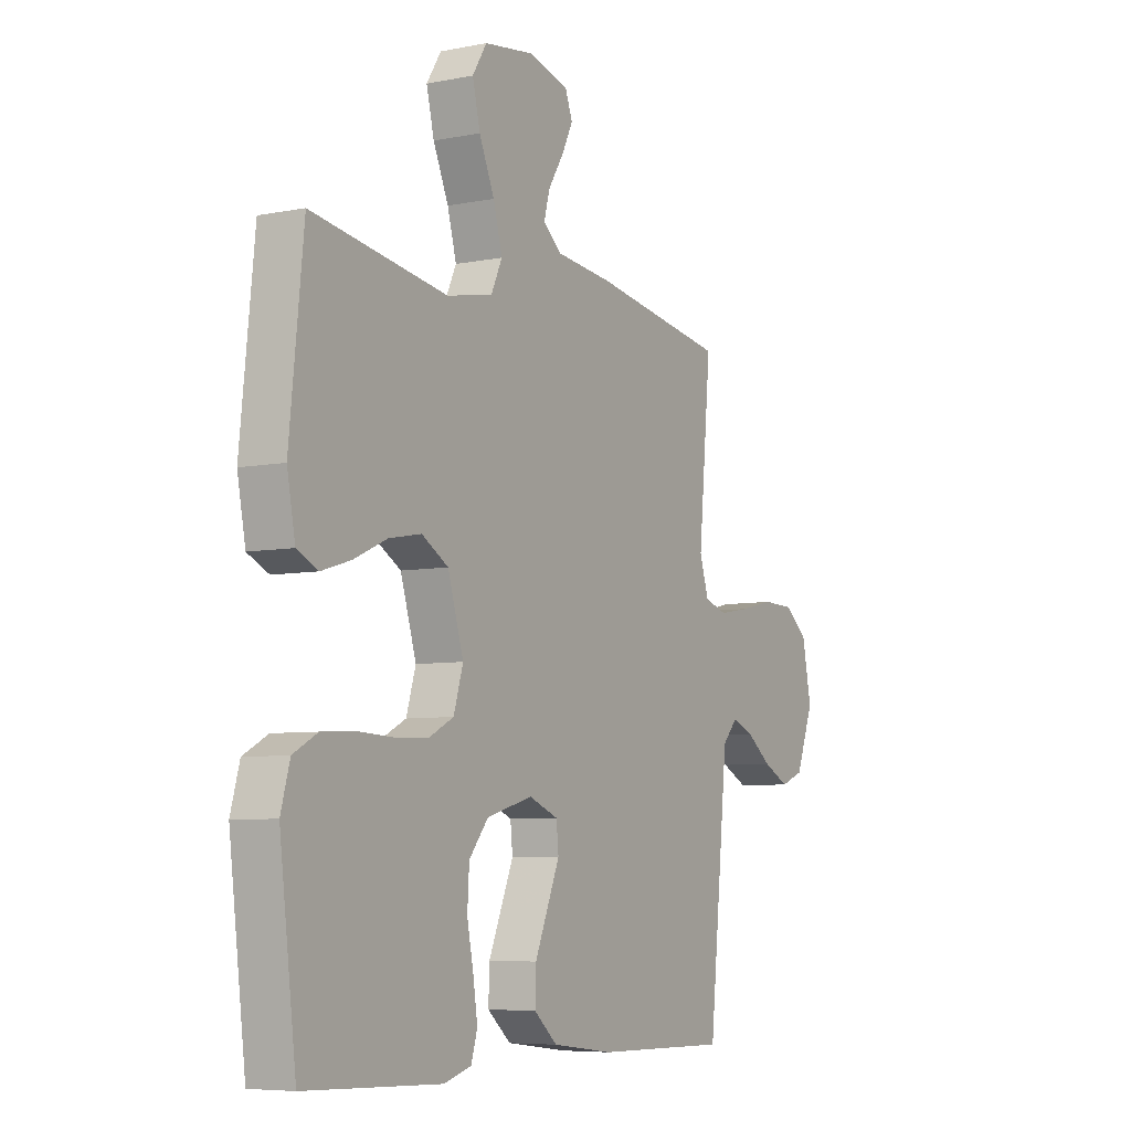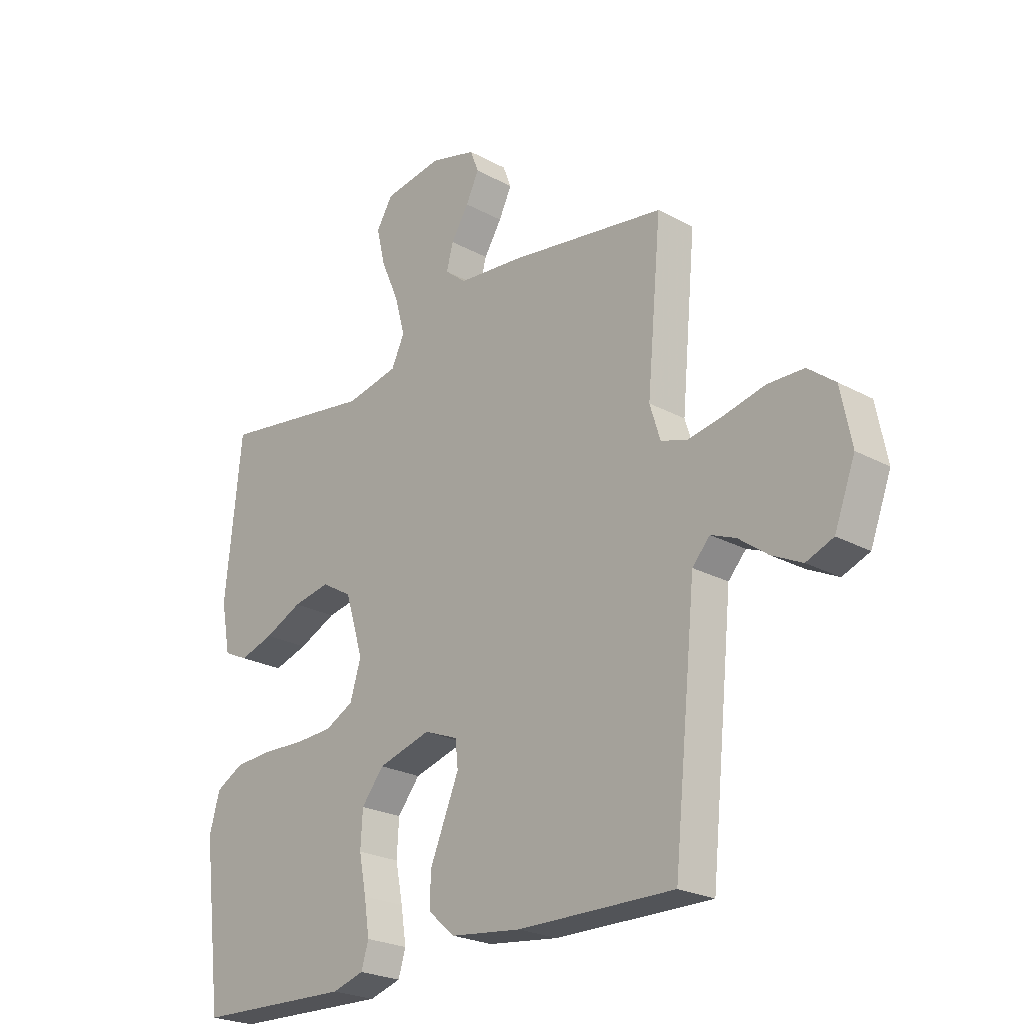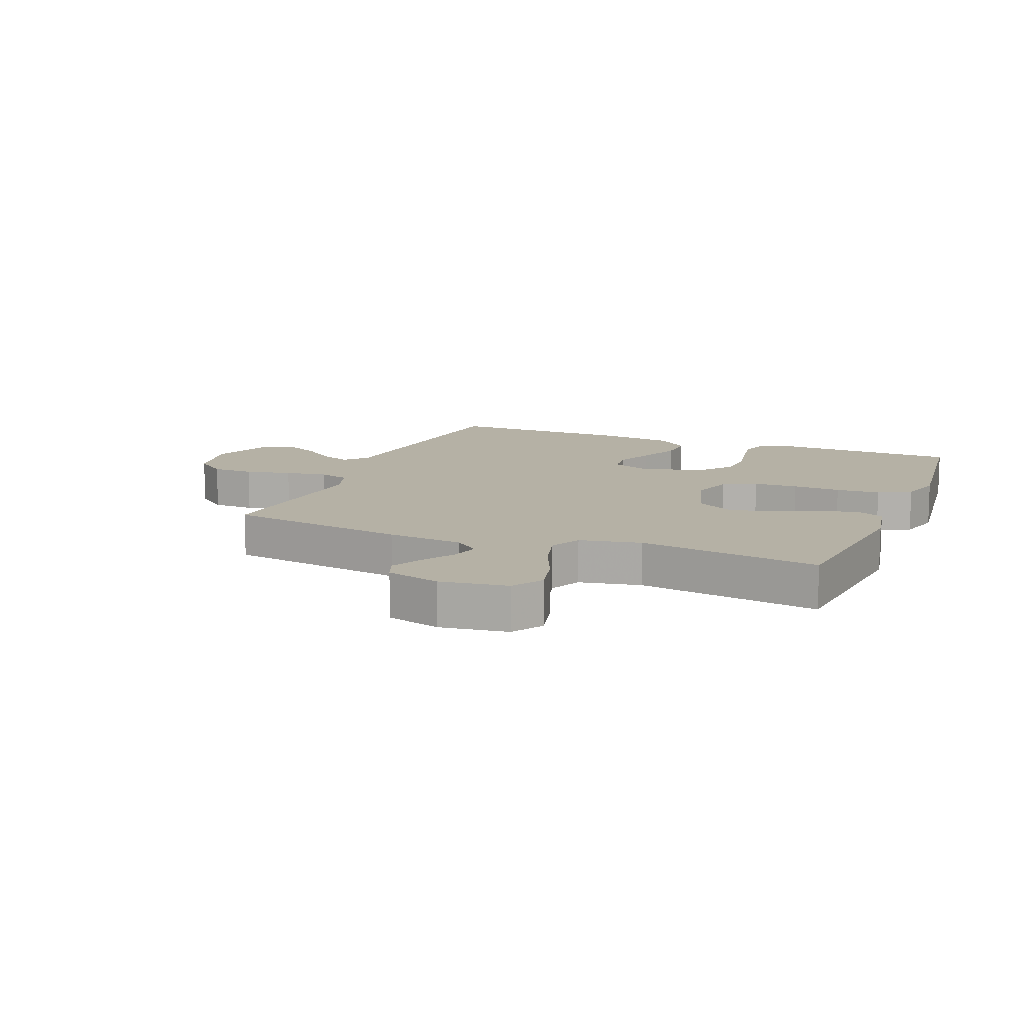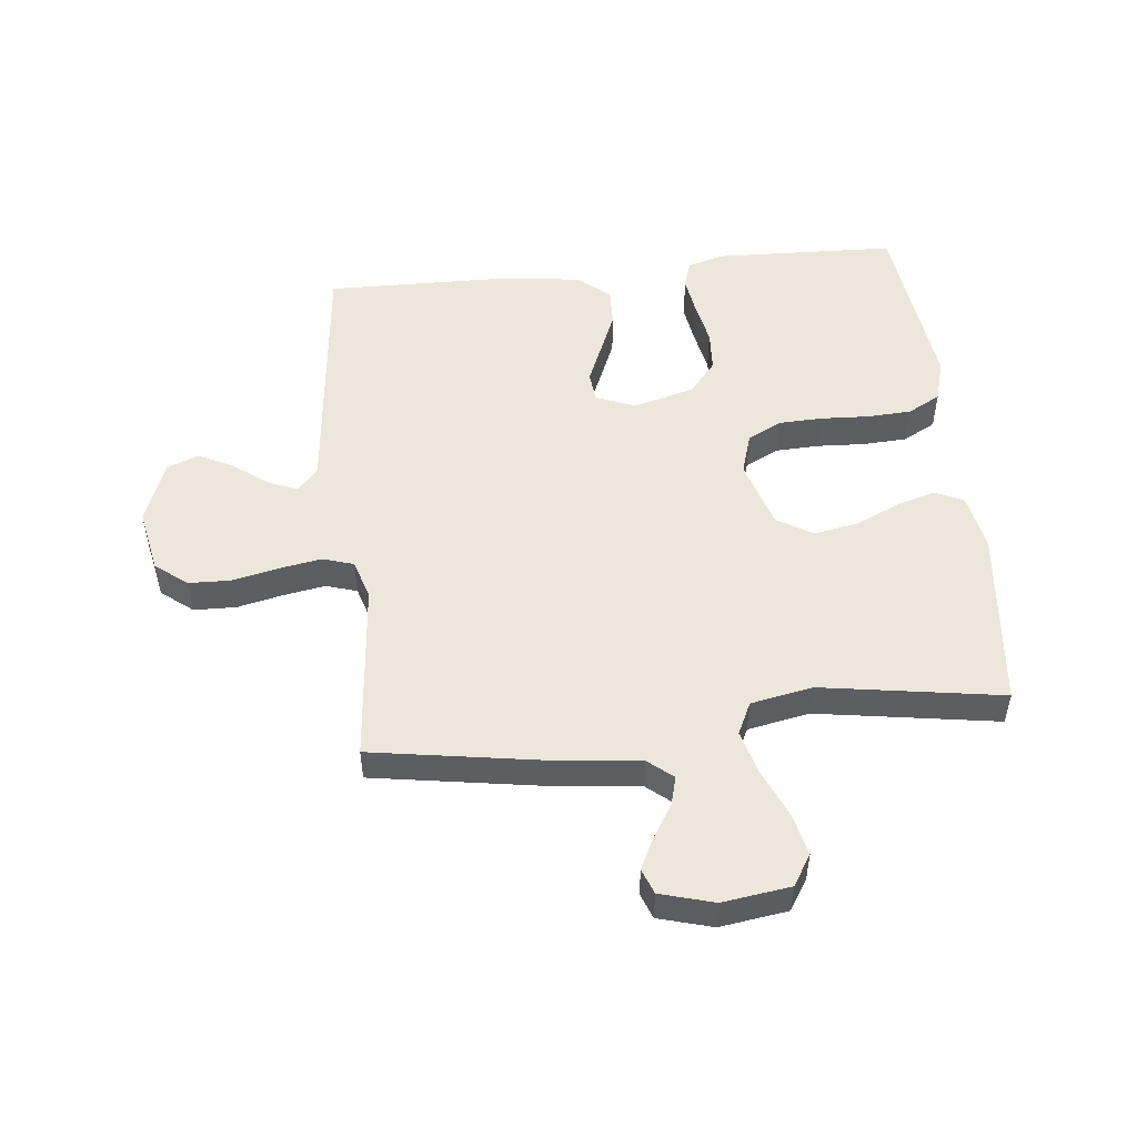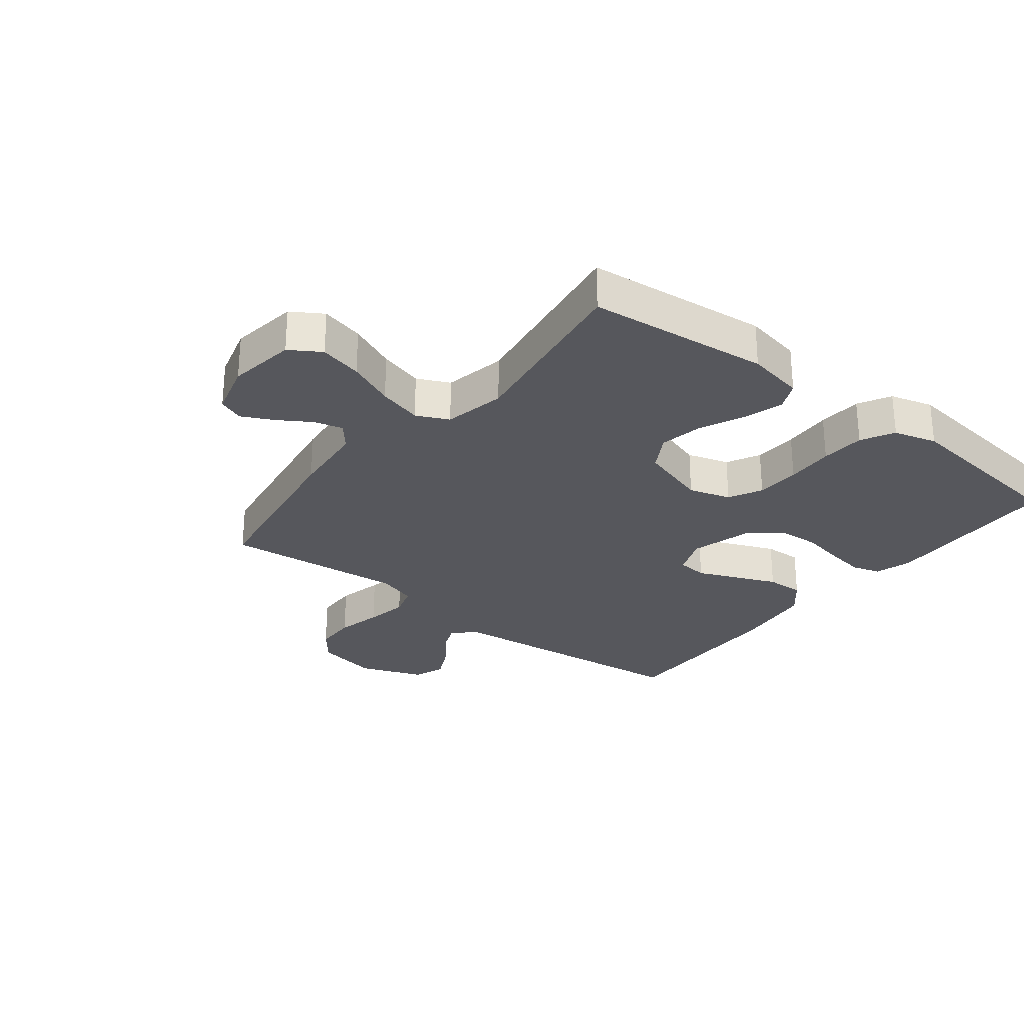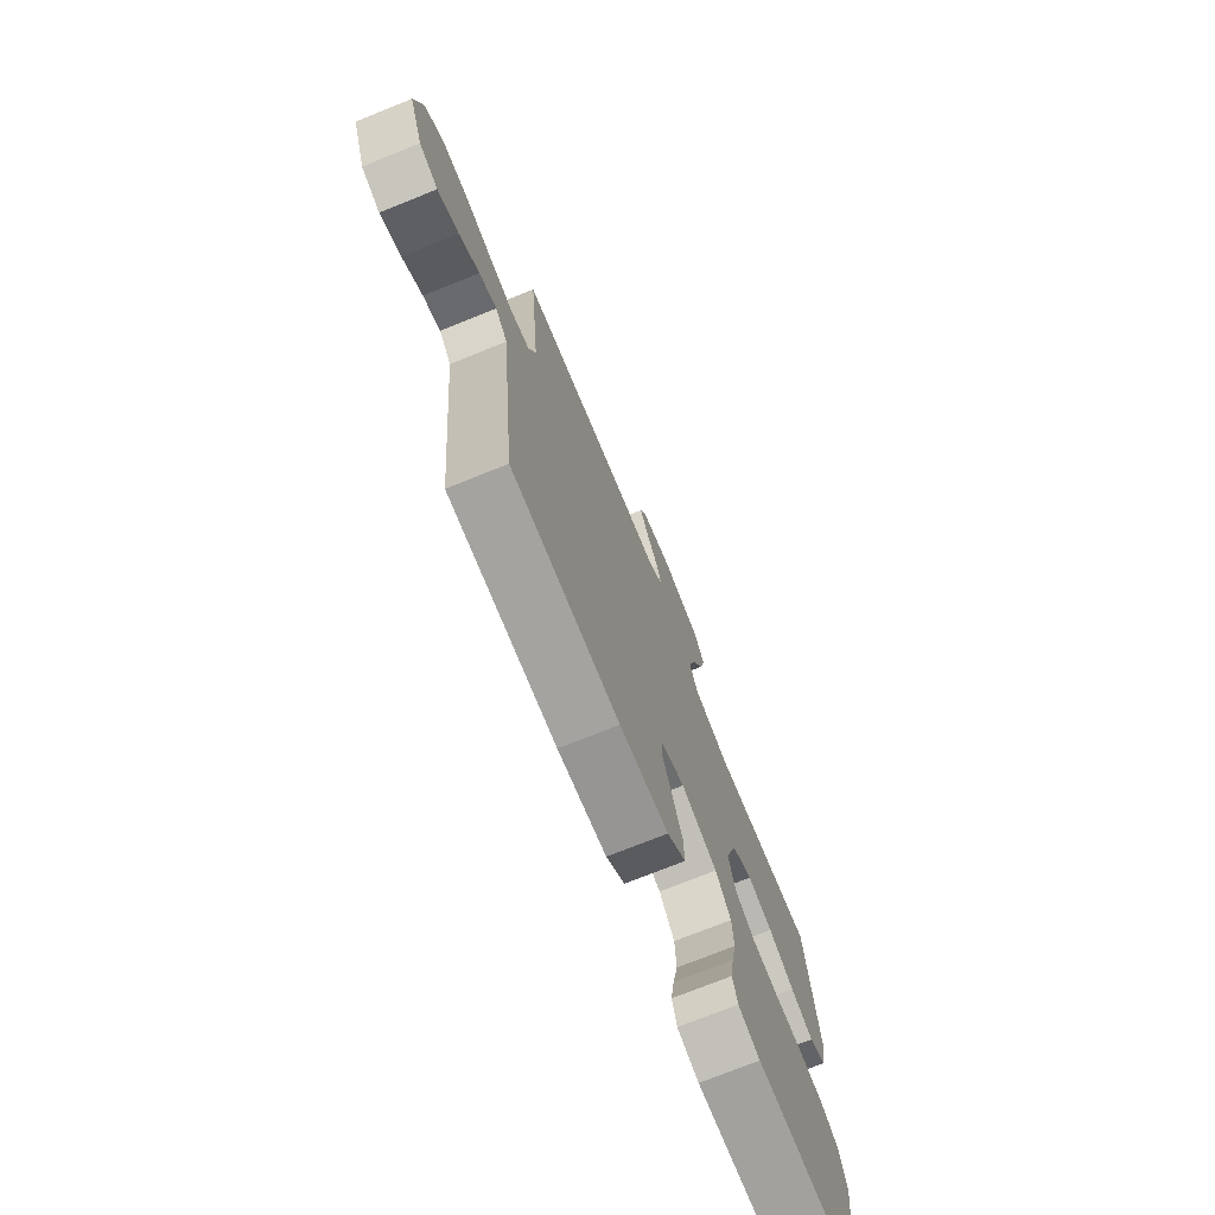
<metadata>
{"format":"obj","ext":"obj","renderer":"f3d","projection":"perspective","resolution":1024,"background":"white","views":[{"elev":-6.5,"azim":120.5,"up":"+Z"},{"elev":-24.0,"azim":-132.1,"up":"+Z"},{"elev":11.8,"azim":22.0,"up":"+Y"},{"elev":51.2,"azim":-6.0,"up":"+Y"},{"elev":-27.6,"azim":51.8,"up":"+Y"},{"elev":-73.8,"azim":-68.1,"up":"+Z"}]}
</metadata>
<code>
v -0.5 0.07 -0.5
v -0.531 0.07 -0.2
v -0.544 0.07 -0.071
v -0.578 0.07 -0.034
v -0.626 0.07 -0.054
v -0.682 0.07 -0.096
v -0.74 0.07 -0.125
v -0.792 0.07 -0.105
v -0.832 0.07 0
v -0.811 0.07 0.105
v -0.759 0.07 0.146
v -0.689 0.07 0.148
v -0.613 0.07 0.131
v -0.543 0.07 0.119
v -0.492 0.07 0.135
v -0.472 0.07 0.2
v -0.5 0.07 0.5
v -0.2 0.07 0.548
v -0.074 0.07 0.561
v -0.033 0.07 0.595
v -0.046 0.07 0.643
v -0.08 0.07 0.697
v -0.105 0.07 0.748
v -0.089 0.07 0.79
v 0 0.07 0.815
v 0.112 0.07 0.799
v 0.144 0.07 0.748
v 0.127 0.07 0.677
v 0.093 0.07 0.599
v 0.073 0.07 0.526
v 0.098 0.07 0.473
v 0.2 0.07 0.453
v 0.5 0.07 0.5
v 0.531 0.07 0.2
v 0.513 0.07 0.105
v 0.466 0.07 0.083
v 0.4 0.07 0.103
v 0.327 0.07 0.136
v 0.255 0.07 0.149
v 0.196 0.07 0.114
v 0.161 0.07 0
v 0.182 0.07 -0.069
v 0.237 0.07 -0.097
v 0.31 0.07 -0.1
v 0.39 0.07 -0.096
v 0.463 0.07 -0.1
v 0.517 0.07 -0.129
v 0.537 0.07 -0.2
v 0.5 0.07 -0.5
v 0.2 0.07 -0.511
v 0.139 0.07 -0.493
v 0.125 0.07 -0.447
v 0.135 0.07 -0.382
v 0.149 0.07 -0.311
v 0.145 0.07 -0.243
v 0.102 0.07 -0.19
v 0 0.07 -0.162
v -0.065 0.07 -0.188
v -0.07 0.07 -0.238
v -0.043 0.07 -0.302
v -0.014 0.07 -0.371
v -0.012 0.07 -0.433
v -0.064 0.07 -0.478
v -0.2 0.07 -0.495
v -0.5 0 -0.5
v -0.531 0 -0.2
v -0.544 0 -0.071
v -0.578 0 -0.034
v -0.626 0 -0.054
v -0.682 0 -0.096
v -0.74 0 -0.125
v -0.792 0 -0.105
v -0.832 0 0
v -0.811 0 0.105
v -0.759 0 0.146
v -0.689 0 0.148
v -0.613 0 0.131
v -0.543 0 0.119
v -0.492 0 0.135
v -0.472 0 0.2
v -0.5 0 0.5
v -0.2 0 0.548
v -0.074 0 0.561
v -0.033 0 0.595
v -0.046 0 0.643
v -0.08 0 0.697
v -0.105 0 0.748
v -0.089 0 0.79
v 0 0 0.815
v 0.112 0 0.799
v 0.144 0 0.748
v 0.127 0 0.677
v 0.093 0 0.599
v 0.073 0 0.526
v 0.098 0 0.473
v 0.2 0 0.453
v 0.5 0 0.5
v 0.531 0 0.2
v 0.513 0 0.105
v 0.466 0 0.083
v 0.4 0 0.103
v 0.327 0 0.136
v 0.255 0 0.149
v 0.196 0 0.114
v 0.161 0 0
v 0.182 0 -0.069
v 0.237 0 -0.097
v 0.31 0 -0.1
v 0.39 0 -0.096
v 0.463 0 -0.1
v 0.517 0 -0.129
v 0.537 0 -0.2
v 0.5 0 -0.5
v 0.2 0 -0.511
v 0.139 0 -0.493
v 0.125 0 -0.447
v 0.135 0 -0.382
v 0.149 0 -0.311
v 0.145 0 -0.243
v 0.102 0 -0.19
v 0 0 -0.162
v -0.065 0 -0.188
v -0.07 0 -0.238
v -0.043 0 -0.302
v -0.014 0 -0.371
v -0.012 0 -0.433
v -0.064 0 -0.478
v -0.2 0 -0.495
f 1 2 3
f 64 1 3
f 63 64 3
f 62 63 3
f 61 62 3
f 60 61 3
f 59 60 3
f 58 59 3 4
f 57 58 4
f 52 53 54
f 51 52 54
f 50 51 54
f 49 50 54
f 48 49 54
f 47 48 54
f 46 47 54
f 45 46 54
f 44 45 54
f 43 44 54 55
f 42 43 55 56
f 36 37 38
f 35 36 38
f 34 35 38
f 33 34 38
f 32 33 38
f 31 32 38 39
f 27 28 29
f 26 27 29
f 25 26 29
f 24 25 29
f 23 24 29
f 22 23 29
f 21 22 29
f 20 21 29 30
f 19 20 30 31
f 31 39 40
f 19 31 40
f 18 19 40
f 17 18 40
f 16 17 40
f 11 12 13
f 10 11 13
f 9 10 13
f 8 9 13
f 7 8 13
f 6 7 13
f 5 6 13
f 4 5 13 14
f 57 4 14 15
f 57 15 16
f 56 57 16
f 42 56 16
f 41 42 16
f 16 40 41
f 67 66 65
f 67 65 128
f 67 128 127
f 67 127 126
f 67 126 125
f 67 125 124
f 67 124 123
f 68 67 123 122
f 68 122 121
f 118 117 116
f 118 116 115
f 118 115 114
f 118 114 113
f 118 113 112
f 118 112 111
f 118 111 110
f 118 110 109
f 118 109 108
f 119 118 108 107
f 120 119 107 106
f 102 101 100
f 102 100 99
f 102 99 98
f 102 98 97
f 102 97 96
f 103 102 96 95
f 93 92 91
f 93 91 90
f 93 90 89
f 93 89 88
f 93 88 87
f 93 87 86
f 93 86 85
f 94 93 85 84
f 95 94 84 83
f 104 103 95
f 104 95 83
f 104 83 82
f 104 82 81
f 104 81 80
f 77 76 75
f 77 75 74
f 77 74 73
f 77 73 72
f 77 72 71
f 77 71 70
f 77 70 69
f 78 77 69 68
f 79 78 68 121
f 80 79 121
f 80 121 120
f 80 120 106
f 80 106 105
f 105 104 80
f 1 65 66 2
f 2 66 67 3
f 3 67 68 4
f 4 68 69 5
f 5 69 70 6
f 6 70 71 7
f 7 71 72 8
f 8 72 73 9
f 9 73 74 10
f 10 74 75 11
f 11 75 76 12
f 12 76 77 13
f 13 77 78 14
f 14 78 79 15
f 15 79 80 16
f 16 80 81 17
f 17 81 82 18
f 18 82 83 19
f 19 83 84 20
f 20 84 85 21
f 21 85 86 22
f 22 86 87 23
f 23 87 88 24
f 24 88 89 25
f 25 89 90 26
f 26 90 91 27
f 27 91 92 28
f 28 92 93 29
f 29 93 94 30
f 30 94 95 31
f 31 95 96 32
f 32 96 97 33
f 33 97 98 34
f 34 98 99 35
f 35 99 100 36
f 36 100 101 37
f 37 101 102 38
f 38 102 103 39
f 39 103 104 40
f 40 104 105 41
f 41 105 106 42
f 42 106 107 43
f 43 107 108 44
f 44 108 109 45
f 45 109 110 46
f 46 110 111 47
f 47 111 112 48
f 48 112 113 49
f 49 113 114 50
f 50 114 115 51
f 51 115 116 52
f 52 116 117 53
f 53 117 118 54
f 54 118 119 55
f 55 119 120 56
f 56 120 121 57
f 57 121 122 58
f 58 122 123 59
f 59 123 124 60
f 60 124 125 61
f 61 125 126 62
f 62 126 127 63
f 63 127 128 64
f 64 128 65 1

</code>
